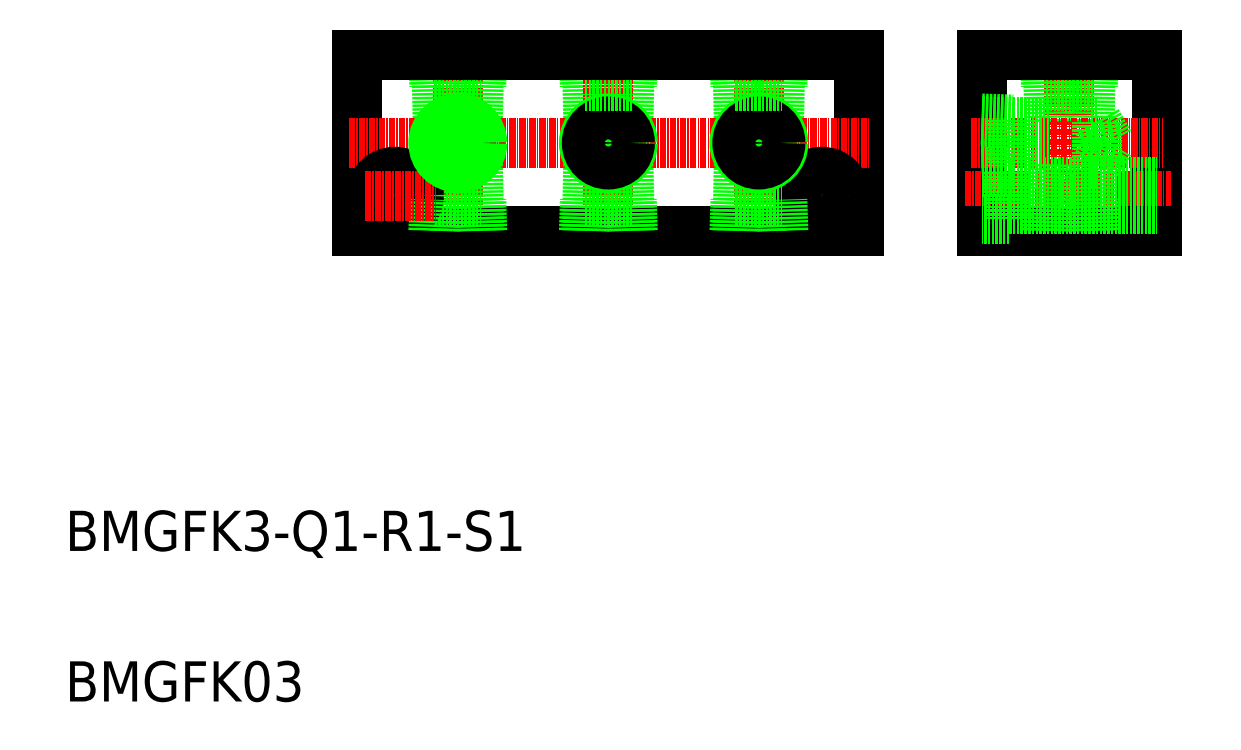
<metadata>
{"format":"dxf","ext":"dxf","renderer":"ezdxf+matplotlib","layout":"modelspace","background":"white","min_lineweight":24,"dpi":150}
</metadata>
<code>
0
SECTION
2
ENTITIES
0
TEXT
8
0
10
1335
20
131.9
30
0
40
8
1
BMGFK03
0
TEXT
8
0
10
1335
20
161.9
30
0
40
8
1
BMGFK3-Q1-R1-S1
0
LINE
8
0
10
1447
20
260.7
30
0
11
1447
21
246
31
0
0
LINE
8
0
10
1439
20
260.7
30
0
11
1439
21
246
31
0
0
LINE
8
0
10
1438
20
260.7
30
0
11
1438
21
254.5
31
0
0
LINE
8
0
10
1448
20
260.7
30
0
11
1448
21
254.5
31
0
0
LINE
8
CENTER
10
1443
20
262.2
30
0
11
1443
21
224.6
31
0
0
LINE
8
CENTER
10
1413
20
262.2
30
0
11
1413
21
224.6
31
0
0
LINE
8
0
10
1418
20
260.7
30
0
11
1418
21
254.5
31
0
0
LINE
8
0
10
1417
20
260.7
30
0
11
1417
21
246
31
0
0
LINE
8
CENTER
10
1535
20
262
30
0
11
1535
21
224.4
31
0
0
LINE
8
0
10
1552
20
260.7
30
0
11
1552
21
225.7
31
0
0
LINE
8
0
10
1517
20
260.7
30
0
11
1517
21
225.7
31
0
0
LINE
8
0
10
1493
20
260.7
30
0
11
1493
21
225.7
31
0
0
LINE
8
0
10
1530
20
260.7
30
0
11
1530
21
254.5
31
0
0
LINE
8
0
10
1530
20
260.7
30
0
11
1531
21
247.4
31
0
0
LINE
8
0
10
1540
20
260.7
30
0
11
1539
21
254.5
31
0
0
LINE
8
0
10
1539
20
260.7
30
0
11
1539
21
247.4
31
0
0
LINE
8
CENTER
10
1473
20
262.2
30
0
11
1473
21
224.6
31
0
0
LINE
8
0
10
1468
20
260.7
30
0
11
1468
21
254.5
31
0
0
LINE
8
0
10
1478
20
260.7
30
0
11
1478
21
254.5
31
0
0
LINE
8
0
10
1469
20
260.7
30
0
11
1469
21
246
31
0
0
LINE
8
0
10
1477
20
260.7
30
0
11
1477
21
246
31
0
0
LINE
8
0
10
1393
20
260.7
30
0
11
1393
21
225.7
31
0
0
LINE
8
0
10
1408
20
260.7
30
0
11
1408
21
254.5
31
0
0
LINE
8
0
10
1409
20
260.7
30
0
11
1409
21
246
31
0
0
LINE
8
0
10
1530
20
254.5
30
0
11
1539
21
254.5
31
0
0
LINE
8
0
10
1530
20
231.9
30
0
11
1539
21
231.9
31
0
0
LINE
8
CENTER
10
1514
20
232.7
30
0
11
1555
21
232.7
31
0
0
LINE
8
0
10
1517
20
225.7
30
0
11
1552
21
225.7
31
0
0
LINE
8
CENTER
10
1515
20
243.2
30
0
11
1553
21
243.2
31
0
0
LINE
8
0
10
1523
20
235.4
30
0
11
1552
21
235.4
31
0
0
LINE
8
0
10
1523
20
229.9
30
0
11
1552
21
229.9
31
0
0
LINE
8
CENTER
10
1480
20
232.7
30
0
11
1491
21
232.7
31
0
0
LINE
8
0
10
1393
20
225.7
30
0
11
1493
21
225.7
31
0
0
LINE
8
CENTER
10
1391
20
243.2
30
0
11
1495
21
243.2
31
0
0
LINE
8
0
10
1439
20
225.7
30
0
11
1439
21
240.4
31
0
0
LINE
8
0
10
1447
20
225.7
30
0
11
1447
21
240.4
31
0
0
LINE
8
0
10
1417
20
225.7
30
0
11
1417
21
240.4
31
0
0
LINE
8
CENTER
10
1400
20
238.4
30
0
11
1400
21
226.4
31
0
0
LINE
8
0
10
1409
20
225.7
30
0
11
1409
21
240.4
31
0
0
LINE
8
0
10
1408
20
231.9
30
0
11
1418
21
231.9
31
0
0
CIRCLE
8
0
10
1400
20
232.7
30
0
40
2.75
0
CIRCLE
8
0
10
1400
20
232.7
30
0
40
4.75
0
LINE
8
0
10
1408
20
225.7
30
0
11
1408
21
231.9
31
0
0
LINE
8
CENTER
10
1394
20
232.7
30
0
11
1408
21
232.7
31
0
0
LINE
8
0
10
1438
20
225.7
30
0
11
1438
21
231.9
31
0
0
LINE
8
0
10
1448
20
225.7
30
0
11
1448
21
231.9
31
0
0
LINE
8
0
10
1418
20
225.7
30
0
11
1418
21
231.9
31
0
0
LINE
8
0
10
1438
20
231.9
30
0
11
1448
21
231.9
31
0
0
CIRCLE
8
0
10
1413
20
243.2
30
0
40
4.283
0
CIRCLE
8
0
10
1413
20
243.2
30
0
40
4.864
0
LINE
8
0
10
1408
20
254.5
30
0
11
1418
21
254.5
31
0
0
CIRCLE
8
0
10
1443
20
243.2
30
0
40
4.864
0
CIRCLE
8
0
10
1443
20
243.2
30
0
40
4.283
0
LINE
8
0
10
1438
20
254.5
30
0
11
1448
21
254.5
31
0
0
LINE
8
CENTER
10
1485
20
238.4
30
0
11
1485
21
226.4
31
0
0
LINE
8
0
10
1530
20
225.7
30
0
11
1531
21
238.9
31
0
0
LINE
8
0
10
1477
20
225.7
30
0
11
1477
21
240.4
31
0
0
LINE
8
0
10
1469
20
225.7
30
0
11
1469
21
240.4
31
0
0
CIRCLE
8
0
10
1485
20
232.7
30
0
40
2.75
0
CIRCLE
8
0
10
1485
20
232.7
30
0
40
4.75
0
LINE
8
0
10
1468
20
225.7
30
0
11
1468
21
231.9
31
0
0
LINE
8
0
10
1478
20
225.7
30
0
11
1478
21
231.9
31
0
0
LINE
8
0
10
1468
20
231.9
30
0
11
1478
21
231.9
31
0
0
LINE
8
0
10
1523
20
237.4
30
0
11
1523
21
227.9
31
0
0
LINE
8
0
10
1530
20
225.7
30
0
11
1530
21
231.9
31
0
0
LINE
8
0
10
1523
20
227.9
30
0
11
1517
21
227.9
31
0
0
LINE
8
0
10
1517
20
237.4
30
0
11
1523
21
237.4
31
0
0
CIRCLE
8
0
10
1473
20
243.2
30
0
40
4.864
0
CIRCLE
8
0
10
1473
20
243.2
30
0
40
4.283
0
LINE
8
0
10
1468
20
254.5
30
0
11
1478
21
254.5
31
0
0
LINE
8
0
10
1523
20
247.8
30
0
11
1523
21
238.5
31
0
0
LINE
8
0
10
1531
20
238.9
30
0
11
1523
21
238.9
31
0
0
LINE
8
0
10
1517
20
238.9
30
0
11
1523
21
239.1
31
0
0
LINE
8
0
10
1517
20
238.3
30
0
11
1523
21
238.5
31
0
0
LINE
8
0
10
1517
20
243.2
30
0
11
1517
21
243.2
31
0
0
LINE
8
0
10
1531
20
247.4
30
0
11
1523
21
247.4
31
0
0
LINE
8
0
10
1517
20
247.5
30
0
11
1523
21
247.3
31
0
0
LINE
8
0
10
1517
20
248
30
0
11
1523
21
247.8
31
0
0
LINE
8
0
10
1517
20
254.4
30
0
11
1517
21
254.4
31
0
0
LINE
8
0
10
1539
20
225.7
30
0
11
1539
21
238.9
31
0
0
LINE
8
0
10
1540
20
225.7
30
0
11
1539
21
231.9
31
0
0
LINE
8
0
10
1540
20
247.4
30
0
11
1543
21
243.2
31
0
0
LINE
8
0
10
1540
20
247.4
30
0
11
1540
21
238.9
31
0
0
LINE
8
0
10
1540
20
238.9
30
0
11
1543
21
243.2
31
0
0
LINE
8
0
10
1540
20
238.9
30
0
11
1539
21
238.9
31
0
0
LINE
8
0
10
1540
20
247.4
30
0
11
1539
21
247.4
31
0
0
LINE
8
0
10
1517
20
260.7
30
0
11
1552
21
260.7
31
0
0
LINE
8
0
10
1393
20
260.7
30
0
11
1493
21
260.7
31
0
0
ENDSEC
0
EOF

</code>
